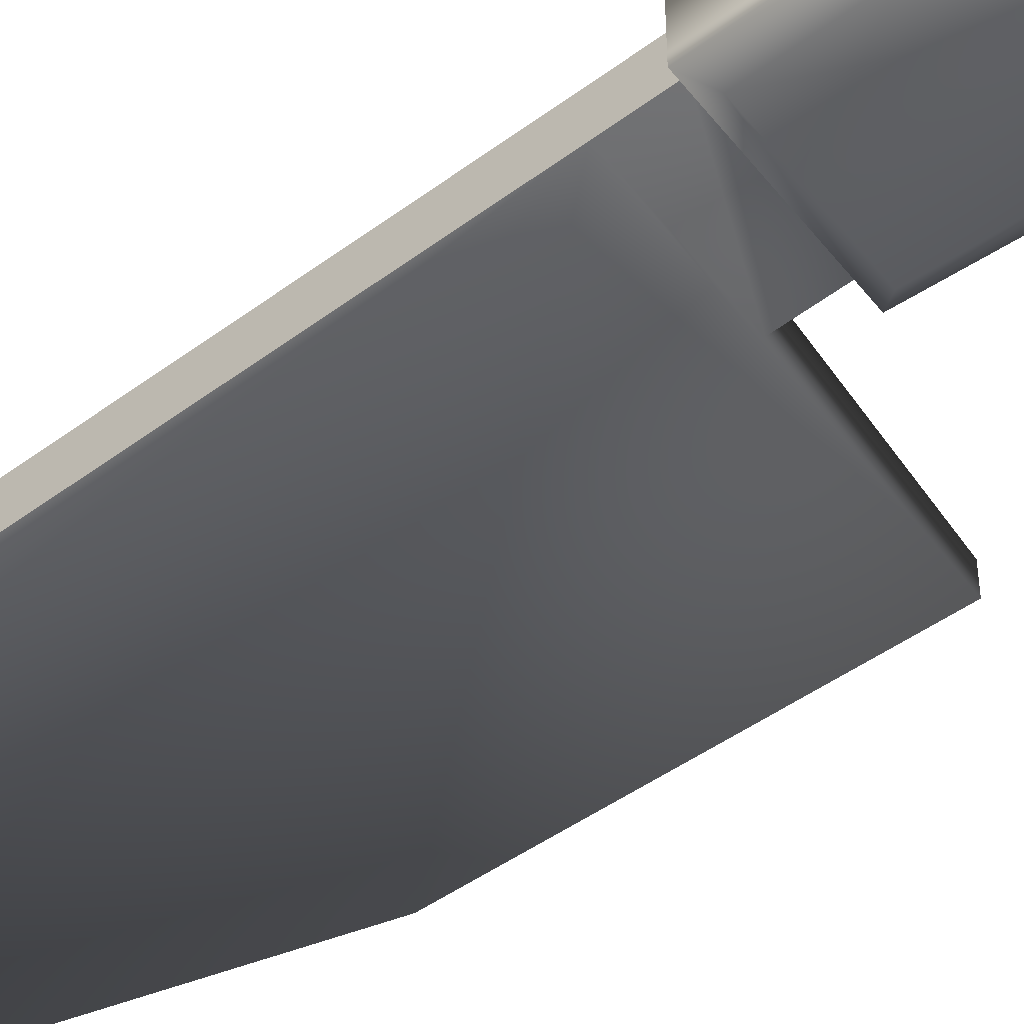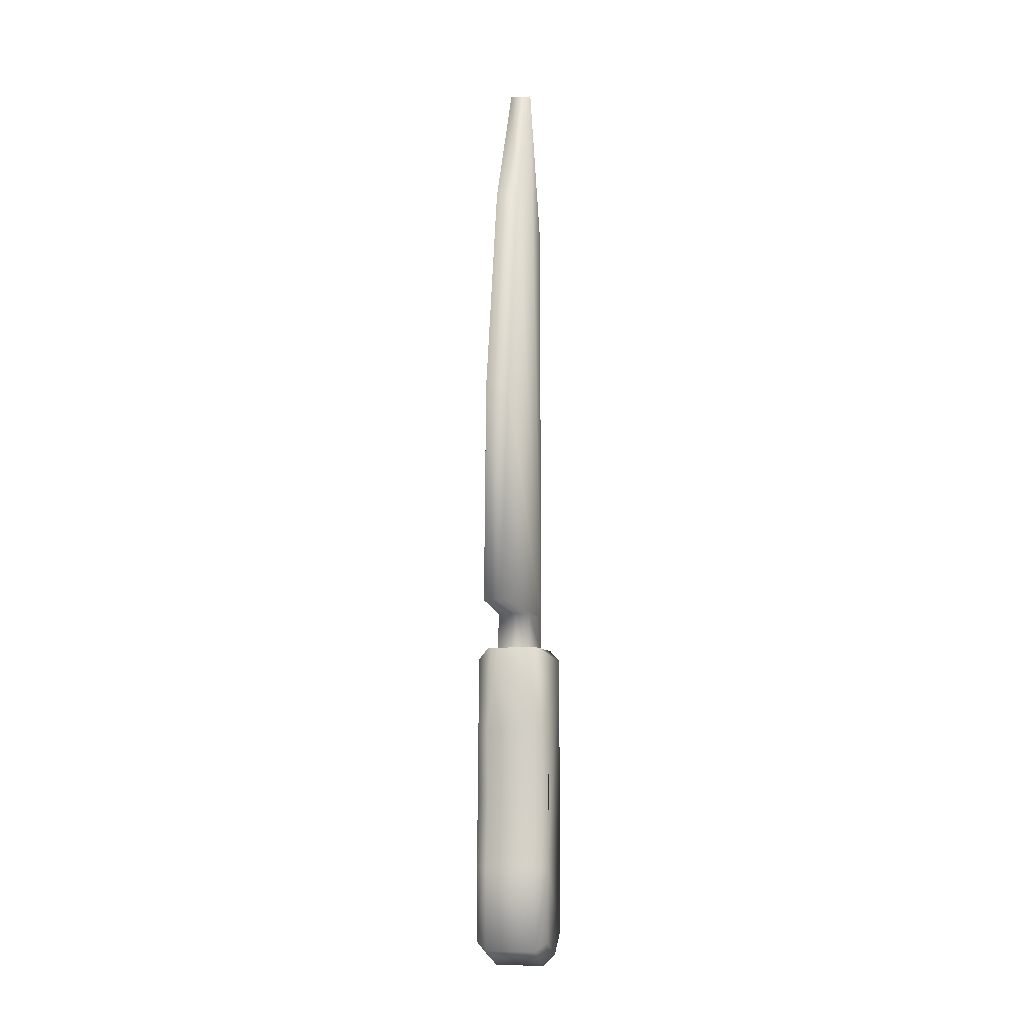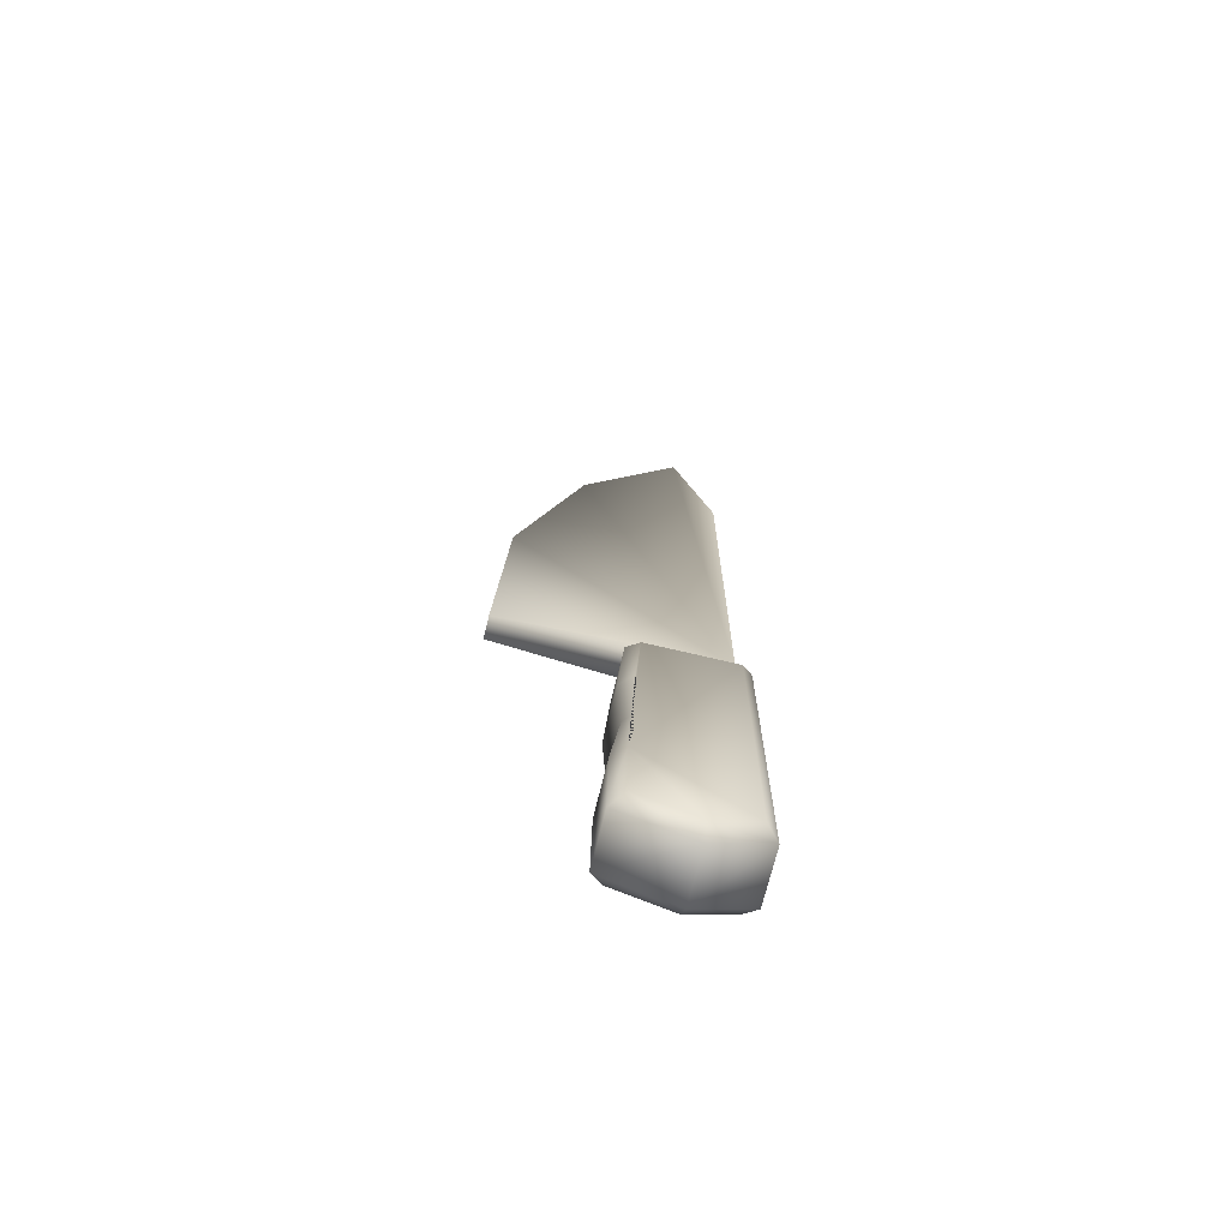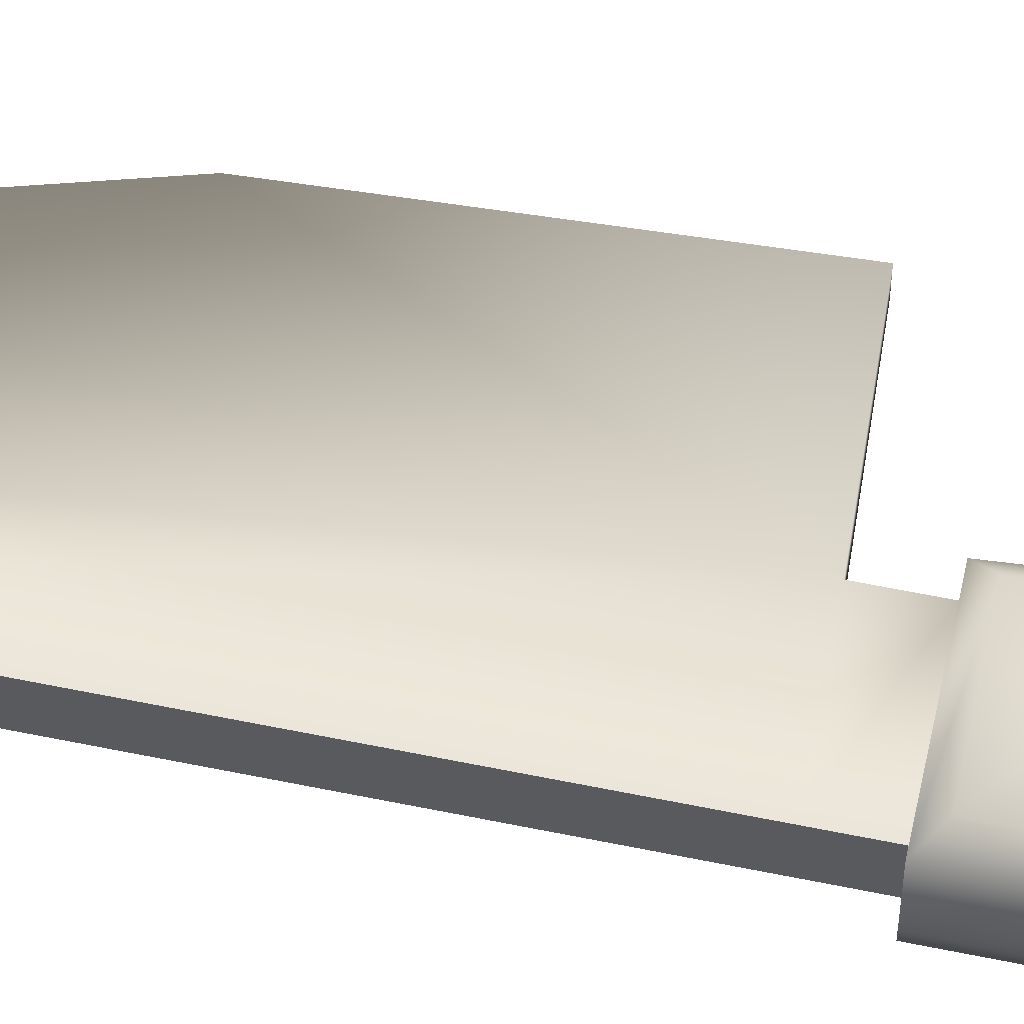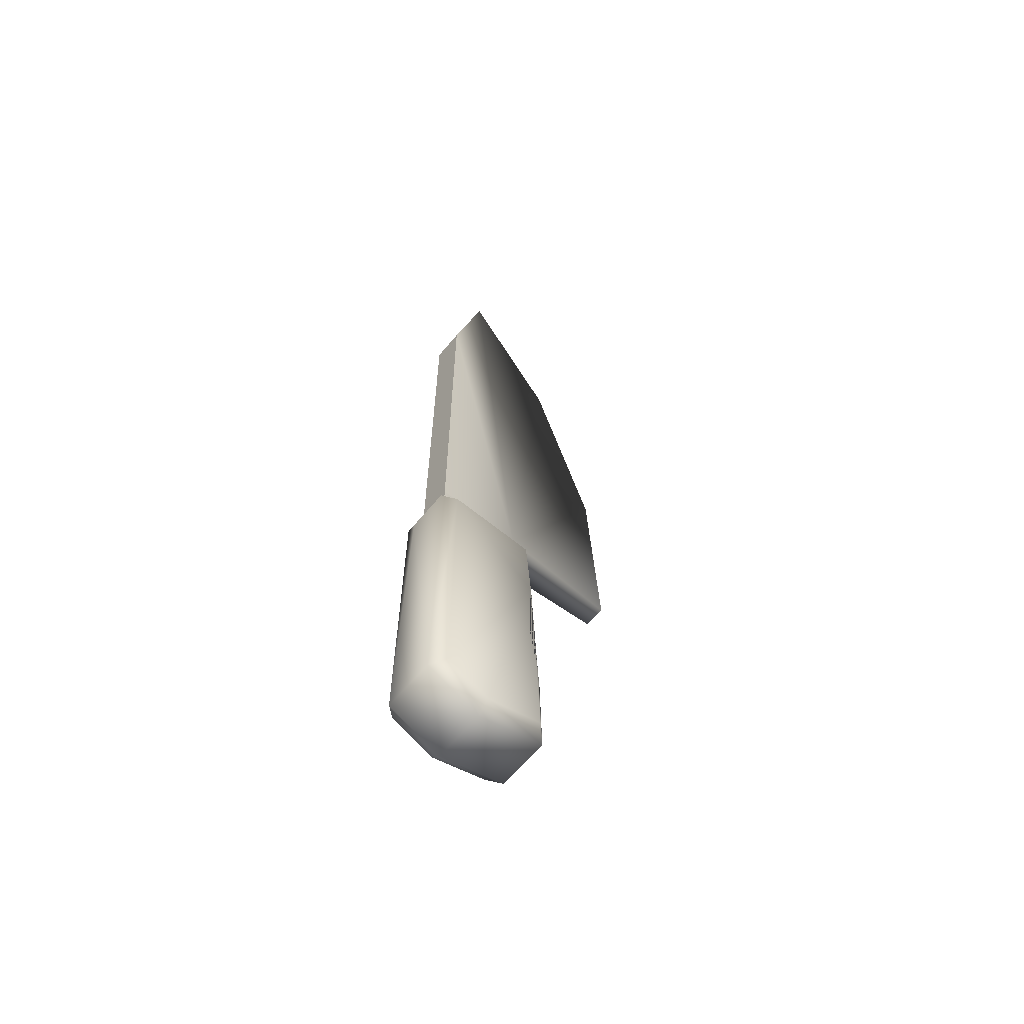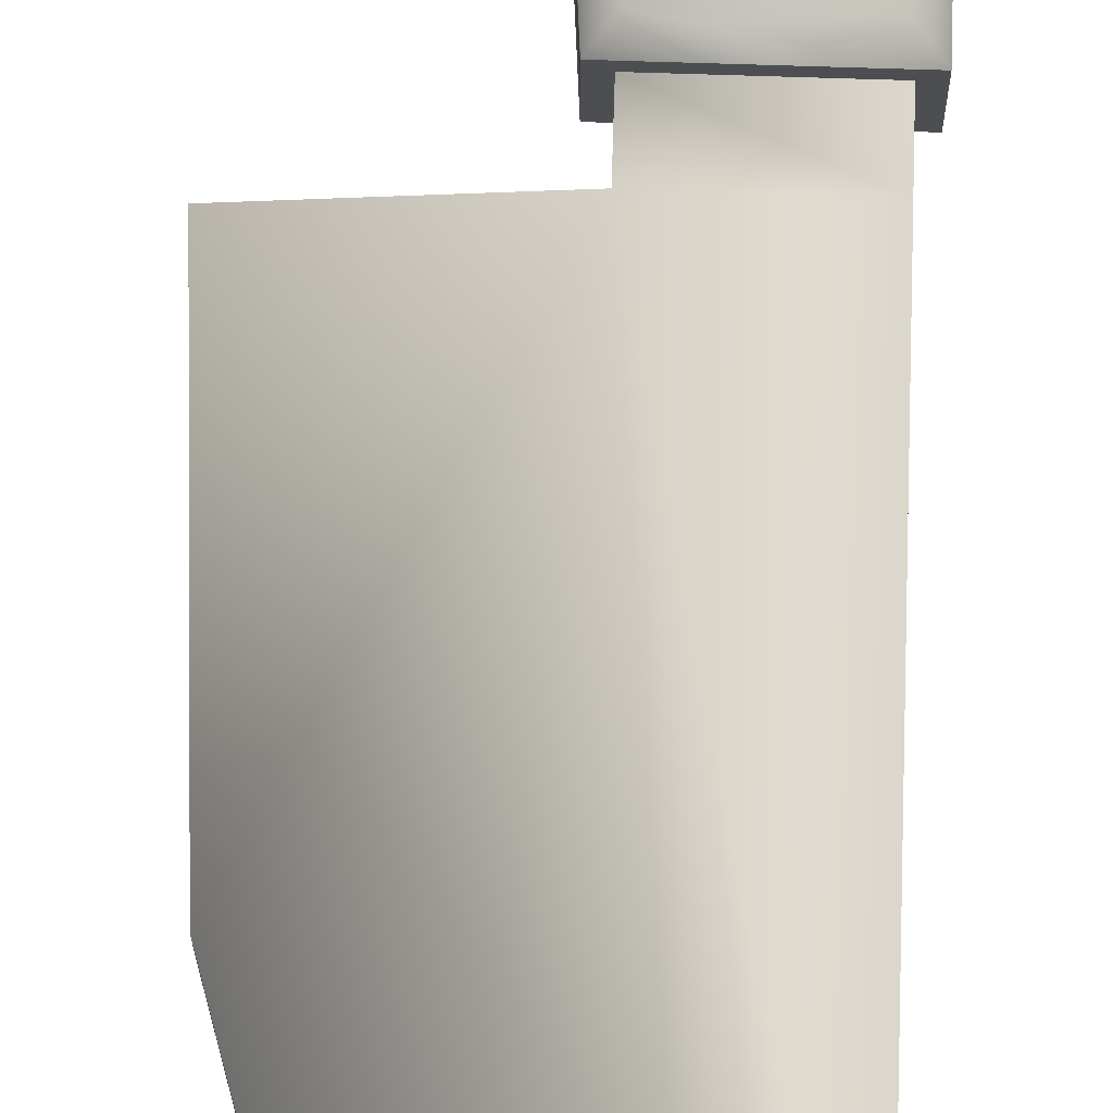
<metadata>
{"format":"obj","ext":"obj","renderer":"f3d","projection":"perspective","resolution":1024,"background":"white","views":[{"elev":-55.8,"azim":-52.2,"up":"+Z"},{"elev":-6.6,"azim":99.0,"up":"+Y"},{"elev":-69.8,"azim":166.6,"up":"+Y"},{"elev":58.1,"azim":-77.9,"up":"+Z"},{"elev":-63.3,"azim":-39.8,"up":"+Y"},{"elev":73.0,"azim":-178.2,"up":"+Z"}]}
</metadata>
<code>
o KitchenKnife
v 0.1221 0.3531 0.03739
v 0.1221 0.3531 -0.03739
v -0.1221 0.3531 0.03739
v -0.1221 0.3531 -0.03739
v 0.09927 0.3531 0.03739
v -0.09927 0.3531 0.03739
v 0.09927 0.3531 -0.03739
v -0.09927 0.3531 -0.03739
v -0.09927 0.4352 -0.03739
v -0.09927 0.4352 0.03739
v 0.09927 0.4352 0.03739
v 0.09927 0.4352 -0.03739
v -0.01649 1.761 -0.02445
v -0.01649 1.761 0.02445
v 0.2057 1.437 0.02445
v 0.2057 1.437 -0.02445
v 0.3777 0.4499 -0.02445
v 0.3777 0.4499 0.02445
v 0.3532 0.9434 0.02445
v 0.3532 0.9434 -0.02445
v -0.09927 1.403 0.03739
v -0.09927 1.403 -0.03739
v -0.1221 -0.3531 -0.0577
v -0.1221 -0.3531 0.0577
v -0.1221 0.3531 -0.0577
v -0.1221 0.3531 0.0577
v 0.154 -0.3531 -0.0577
v 0.154 -0.3531 0.0577
v 0.1221 0.3531 -0.0577
v 0.1221 0.3531 0.0577
v 0 -0.4051 0.0577
v 0 -0.4051 -0.0577
v 0.1509 -0.1593 0.0577
v 0.1365 0.1599 0.0577
v 0.1509 -0.1593 -0.0577
v 0.1365 0.1599 -0.0577
v 0.1293 0.000324 -0.0577
v 0.1293 0.000324 0.0577
v 0.1029 -0.000855 -0.084
v 0.1246 -0.1613 -0.084
v 0.1274 -0.3344 -0.084
v 0.001081 -0.377 -0.084
v -0.09584 -0.3357 -0.084
v -0.09584 0.3268 -0.084
v 0.09772 0.3268 -0.084
v 0.1102 0.1596 -0.084
v 0.1029 -0.000855 0.084
v 0.1102 0.1596 0.084
v 0.09772 0.3268 0.084
v -0.09584 0.3268 0.084
v -0.09584 -0.3357 0.084
v 0.001081 -0.377 0.084
v 0.1274 -0.3344 0.084
v 0.1246 -0.1613 0.084
g KitchenKnife_KitchenKnife_auv
f 2 7 5 1
f 2 29 25 4 8 7
f 3 6 8 4
f 5 6 3 26 30 1
f 10 21 22 9
f 1 30 34 36 29 2
f 4 25 23 24 26 3
f 6 10 9 8
f 13 22 21 14
f 23 32 31 24
f 23 43 42 32
f 24 51 50 26
f 25 44 43 23
f 26 50 49 30
f 27 35 33 28
f 27 41 40 35
f 28 31 32 27
f 28 53 52 31
f 29 45 44 25
f 30 49 48 34
f 31 52 51 24
f 32 42 41 27
f 33 54 53 28
f 34 38 37 36
f 34 48 47 38
f 35 37 38 33
f 35 40 39 37
f 36 46 45 29
f 37 39 46 36
f 38 47 54 33
f 40 41 42 43 44 45 46 39
f 48 49 50 51 52 53 54 47
f 5 11 10 6
f 7 12 11 5
f 8 9 12 7
f 9 22 13 16 20 17 12
f 11 18 19 15 14 21 10
f 12 17 18 11
f 14 15 16 13
f 15 19 20 16
f 17 20 19 18

</code>
